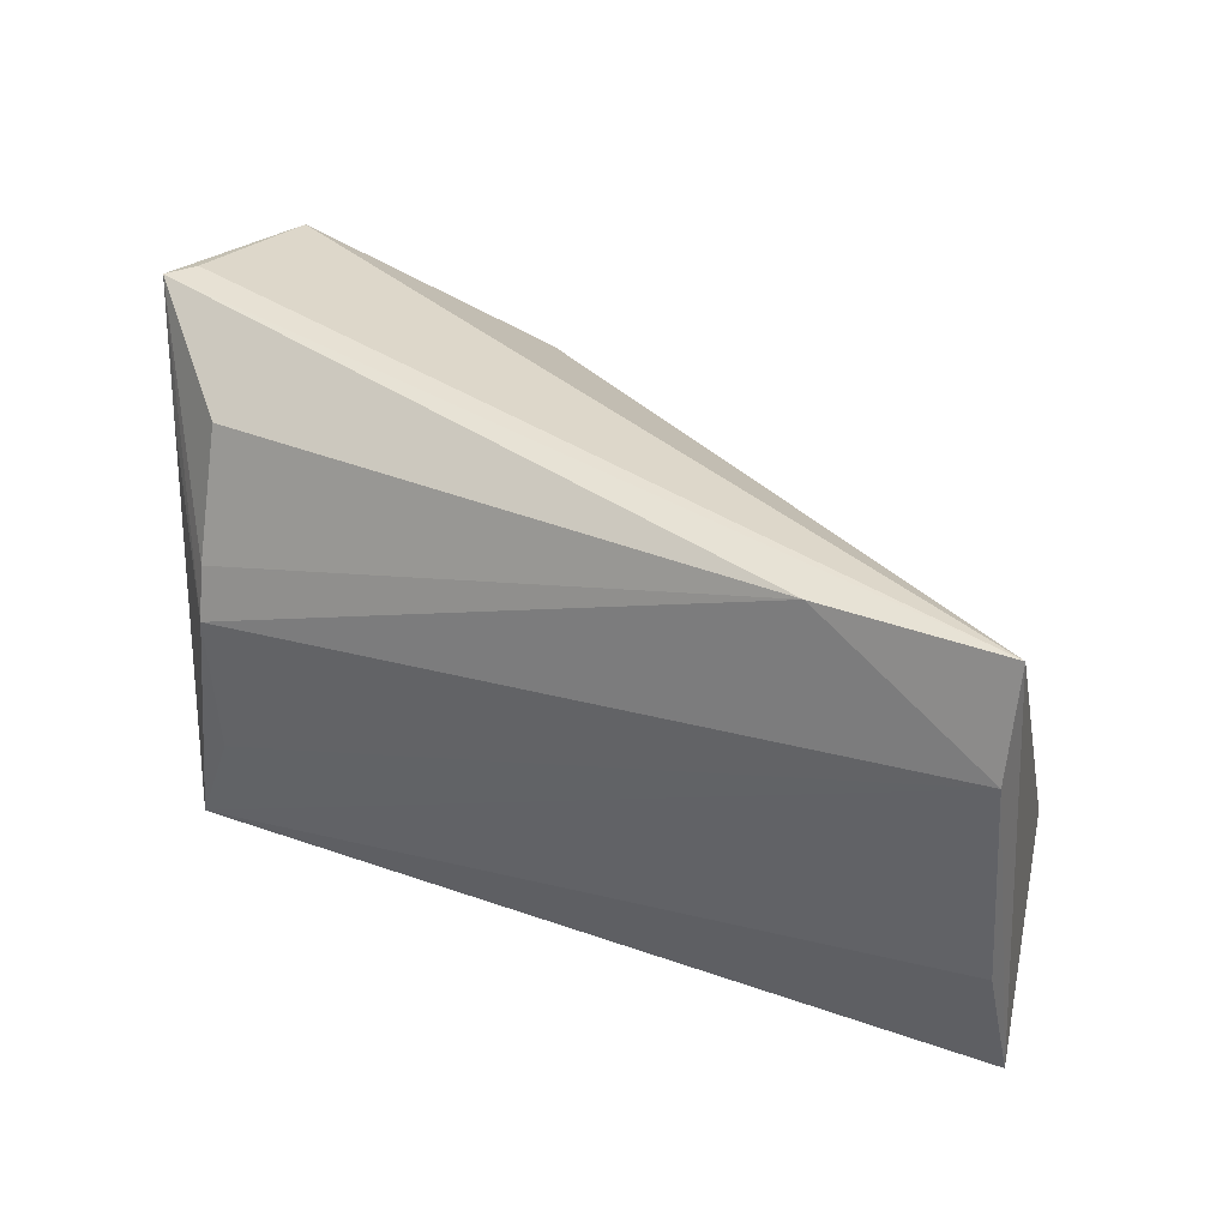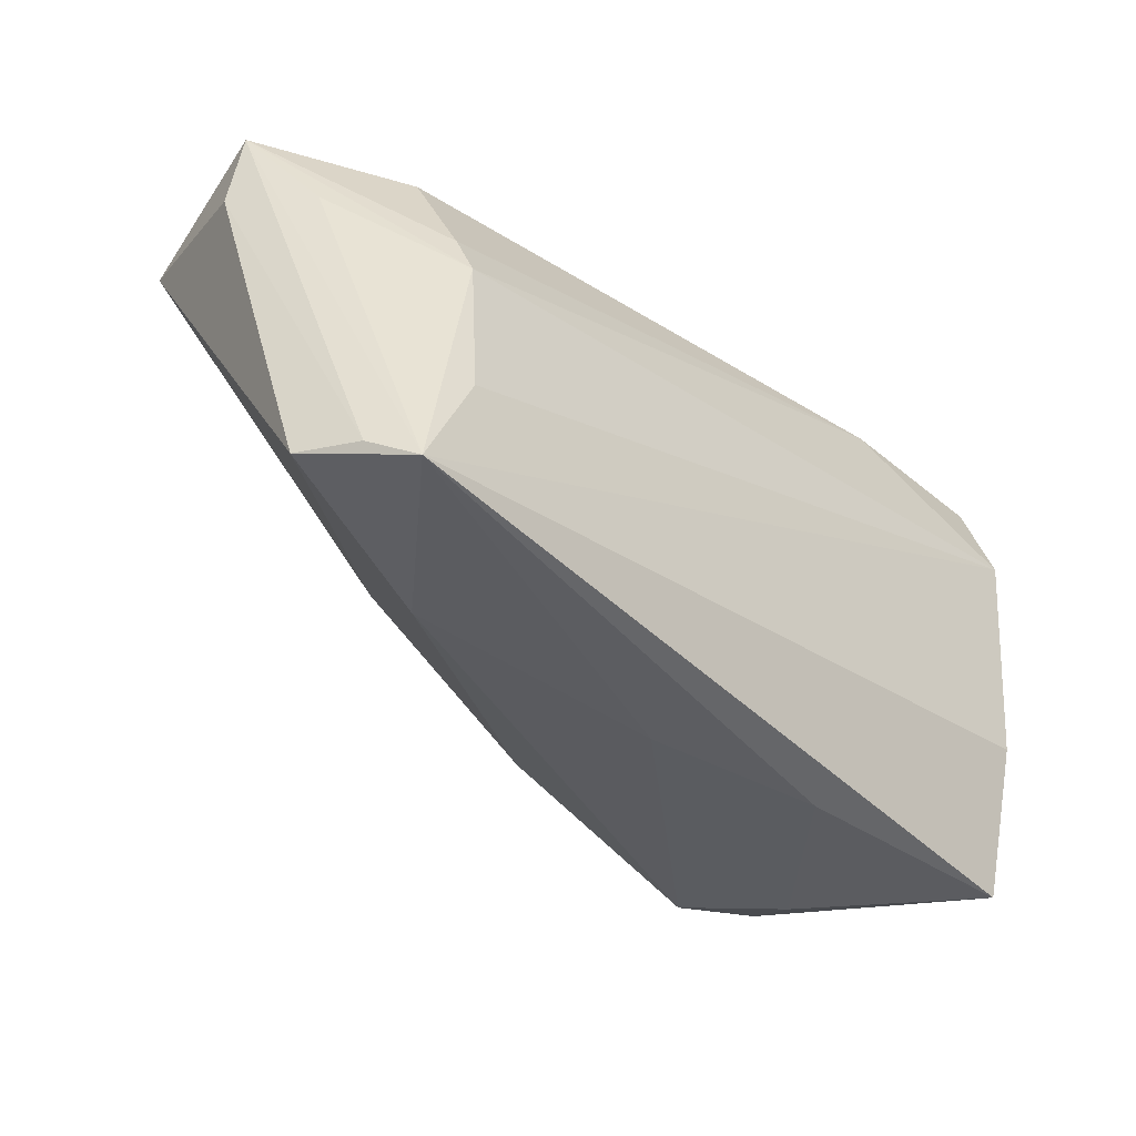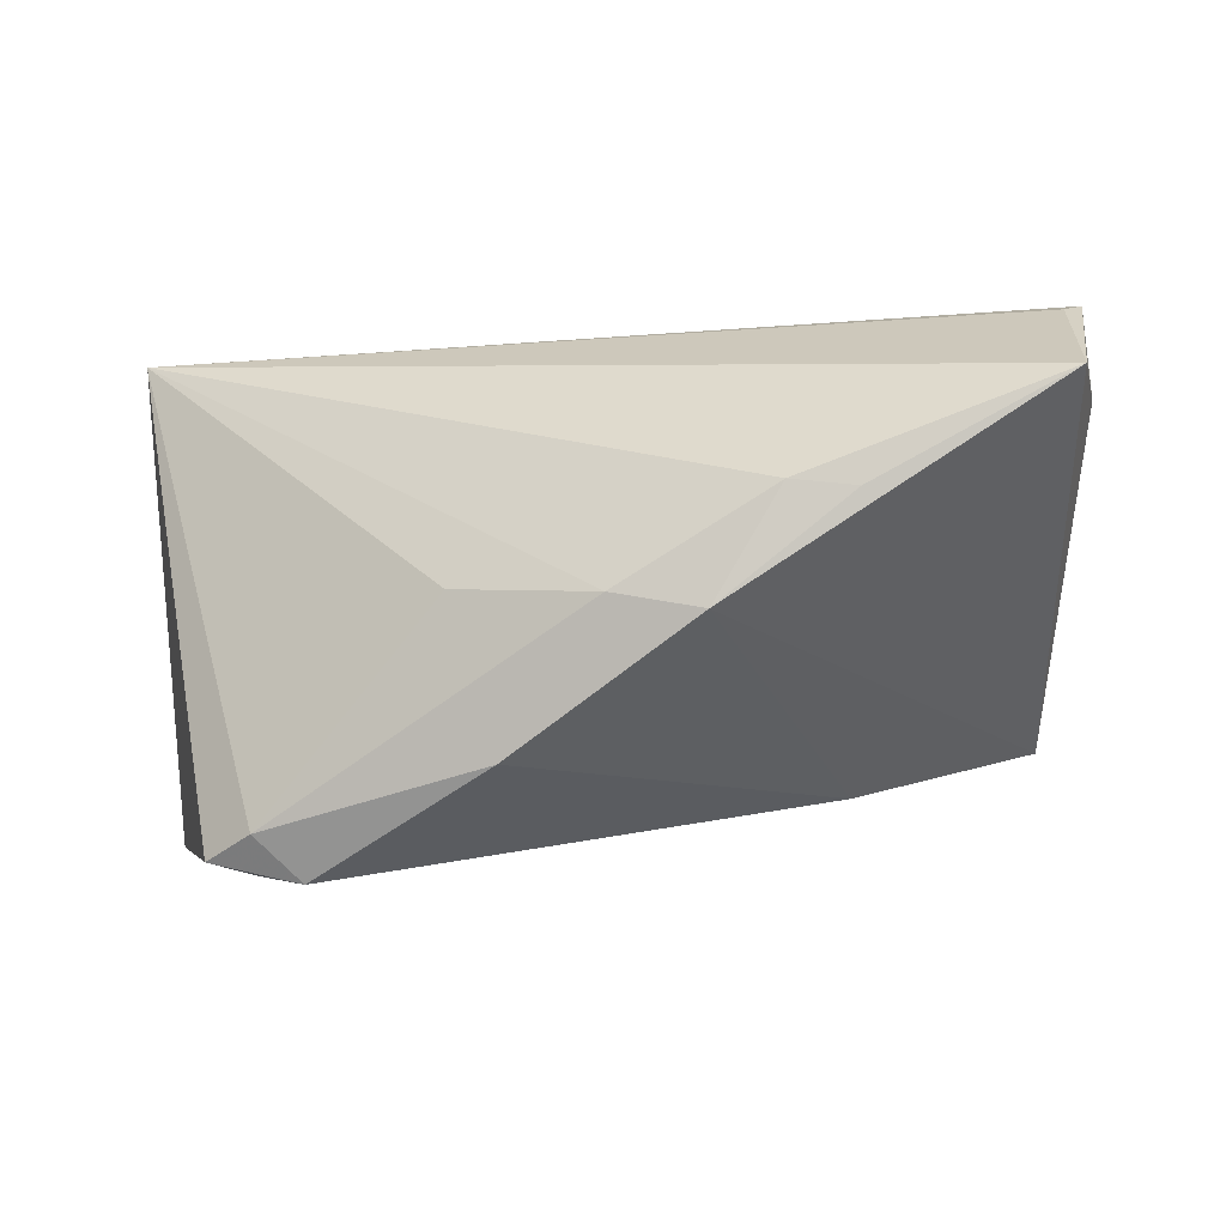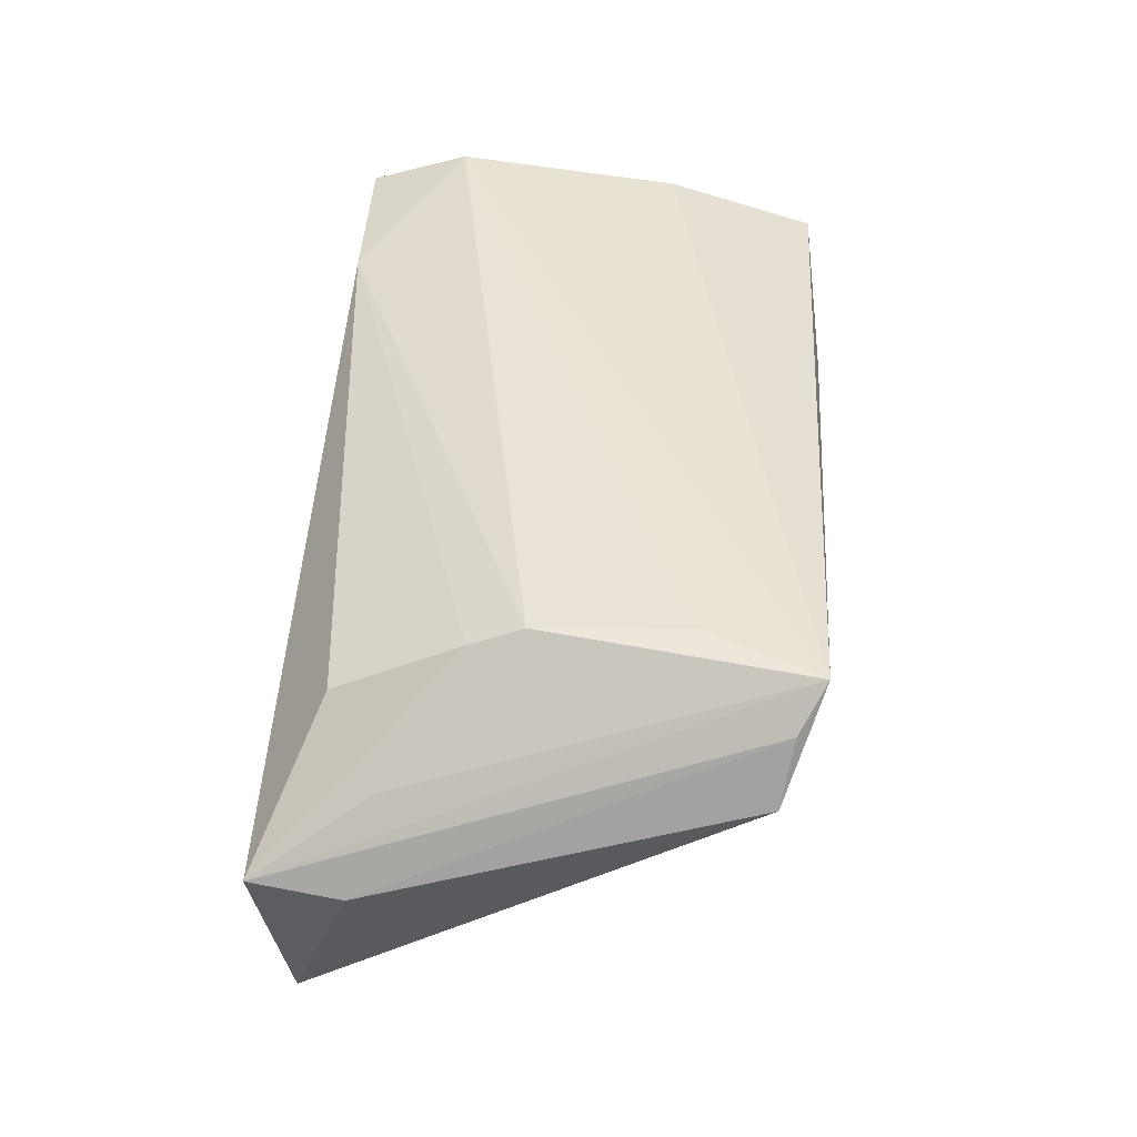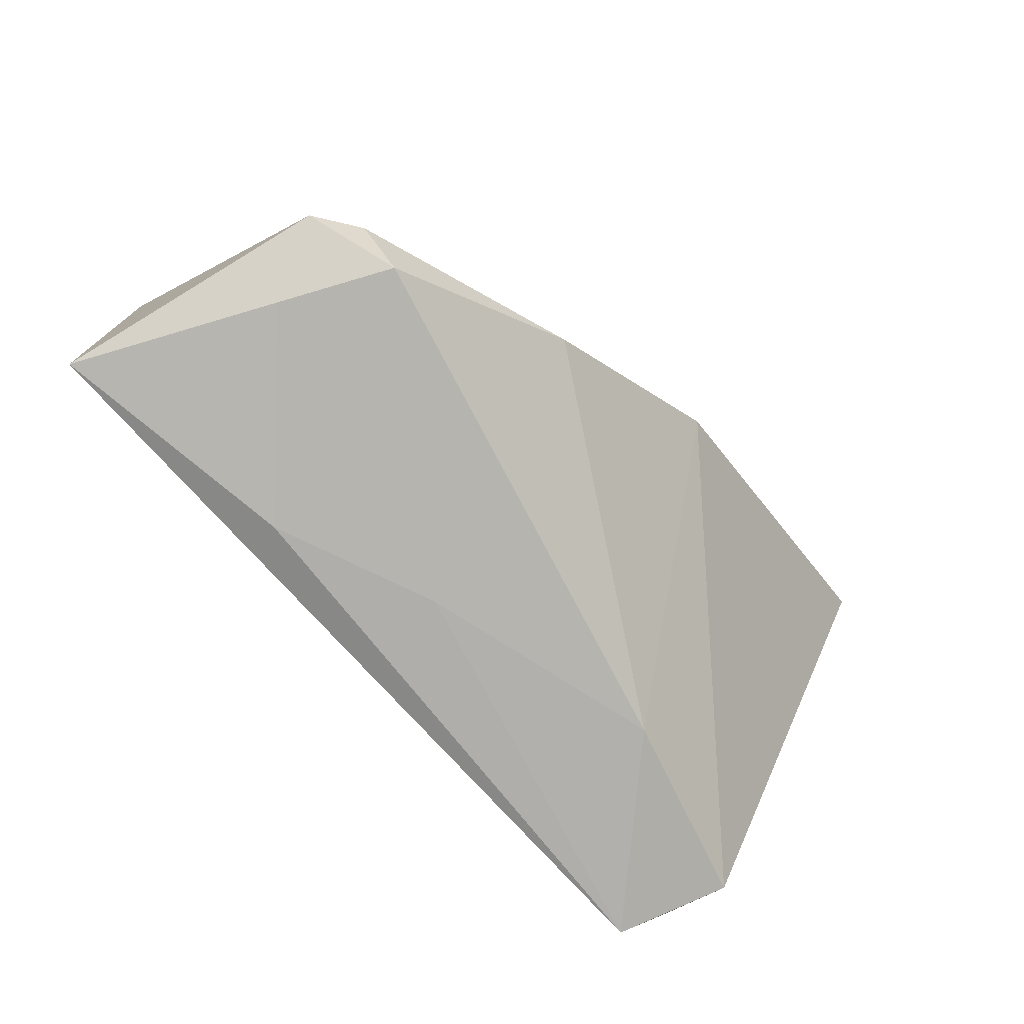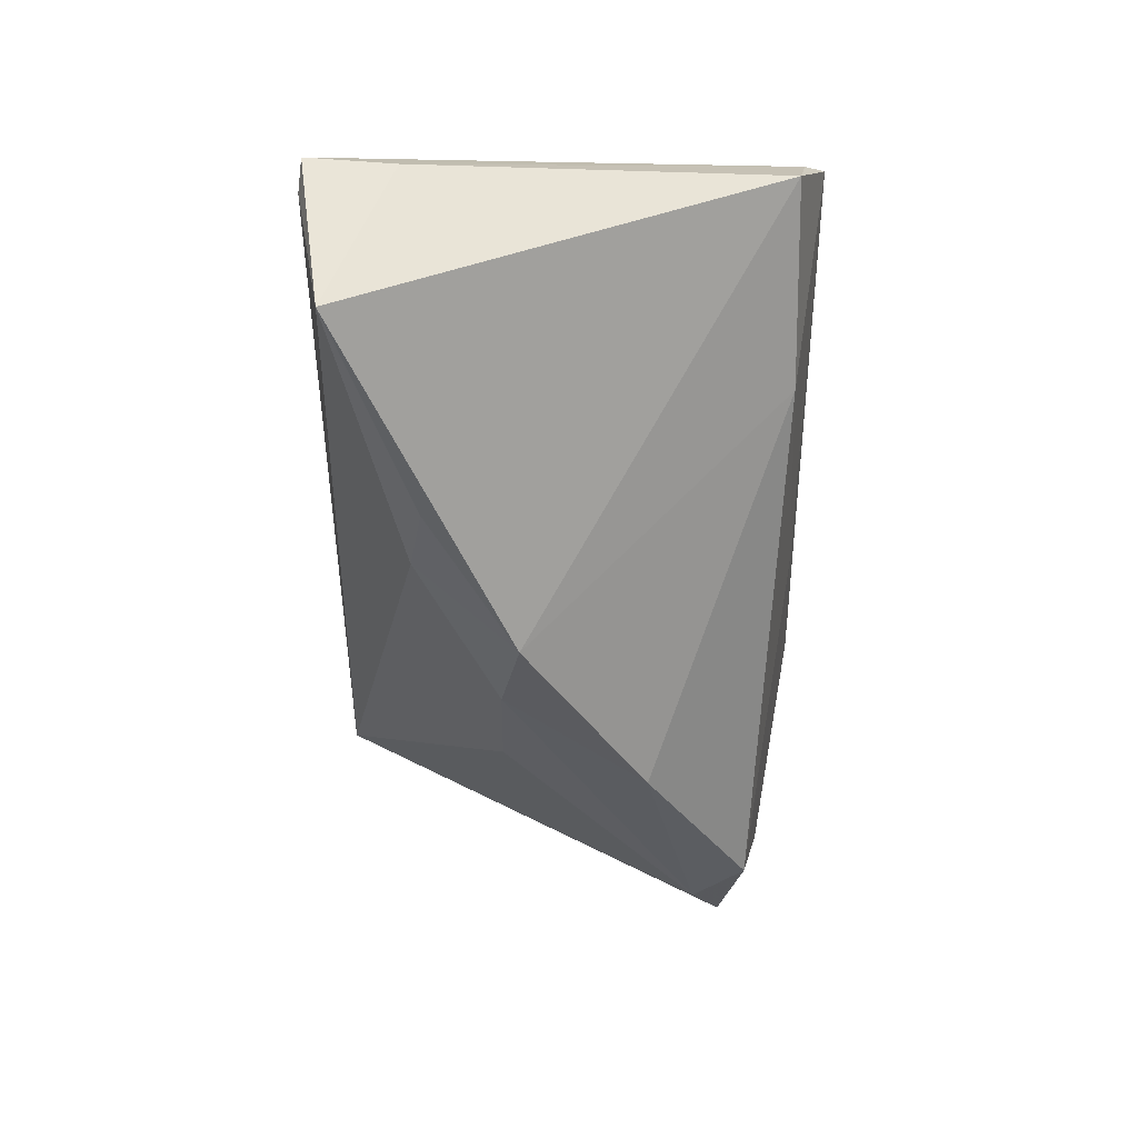
<metadata>
{"format":"obj","ext":"obj","renderer":"f3d","projection":"perspective","resolution":1024,"background":"white","views":[{"elev":38.2,"azim":29.0,"up":"+Y"},{"elev":-43.5,"azim":-43.6,"up":"+Y"},{"elev":-76.3,"azim":-175.0,"up":"+Z"},{"elev":41.4,"azim":-86.0,"up":"+Z"},{"elev":-72.0,"azim":136.2,"up":"+Y"},{"elev":-47.4,"azim":-91.3,"up":"+Z"}]}
</metadata>
<code>
v -0.03801 0.001414 0.01962
v 0.05261 0.02934 0.01605
v -0.03989 0.02193 0.01135
v 0.04014 -0.01709 -0.02254
v -0.01972 0.01728 -0.02583
v -0.0003274 0.007396 -0.02725
v 0.01677 0.007352 -0.01964
v 0.0547 -0.02891 0.01018
v 0.05374 -0.01047 0.0162
v -0.04223 -0.02918 0.01856
v 0.0421 -0.02596 -0.01101
v -0.05265 0.02934 -0.004551
v -0.05141 0.02601 -0.0229
v -0.04577 -0.02615 0.01379
v -0.02604 -0.02565 -0.002121
v 0.03144 0.02865 0.01664
v -0.0108 0.005378 -0.03018
v 0.03496 -0.02329 -0.02266
v 0.01248 -0.009854 -0.02817
v -0.0387 0.007452 0.01748
v -0.0495 0.016 0.006405
v 0.004594 -0.02822 0.002595
v -0.05522 0.02915 -0.001489
v 0.02494 -0.02991 0.008329
v -0.03699 -0.01608 0.01962
v 0.04599 -0.02076 -0.01988
v -0.02735 0.01602 -0.02661
v -0.04911 -0.02483 0.006532
v -0.05566 0.01875 -0.003127
v 0.05305 0.01727 0.01962
f 8 10 24
f 8 2 30
f 8 24 11
f 11 24 18
f 22 24 10
f 18 24 22
f 14 10 23
f 14 28 10
f 10 28 15
f 15 22 10
f 18 22 15
f 9 10 8
f 8 30 9
f 9 30 10
f 23 10 21
f 21 1 23
f 10 1 21
f 10 30 25
f 25 1 10
f 30 1 25
f 2 5 13
f 16 30 2
f 16 1 30
f 16 2 23
f 23 3 16
f 19 4 18
f 18 15 19
f 2 4 7
f 18 4 26
f 26 11 18
f 26 4 2
f 8 11 26
f 26 2 8
f 23 13 29
f 29 13 28
f 29 14 23
f 28 14 29
f 23 2 12
f 12 13 23
f 2 13 12
f 1 16 20
f 20 16 3
f 23 1 20
f 20 3 23
f 27 13 5
f 6 5 2
f 2 7 6
f 4 19 6
f 6 7 4
f 17 27 5
f 5 6 17
f 17 6 19
f 13 27 17
f 28 13 17
f 17 15 28
f 17 19 15

</code>
